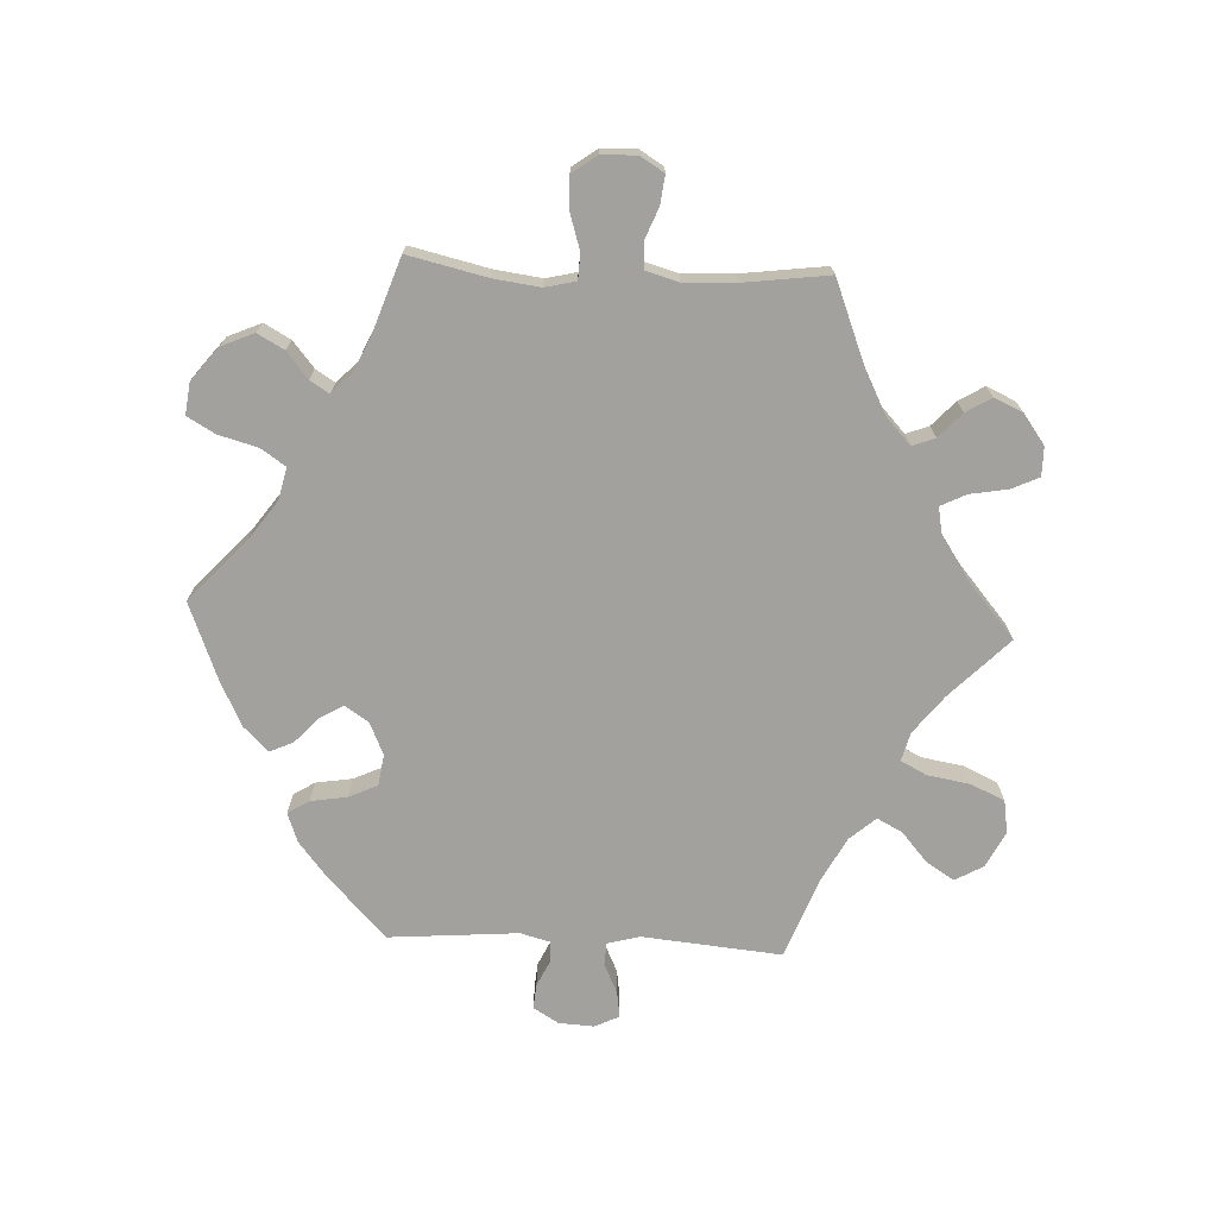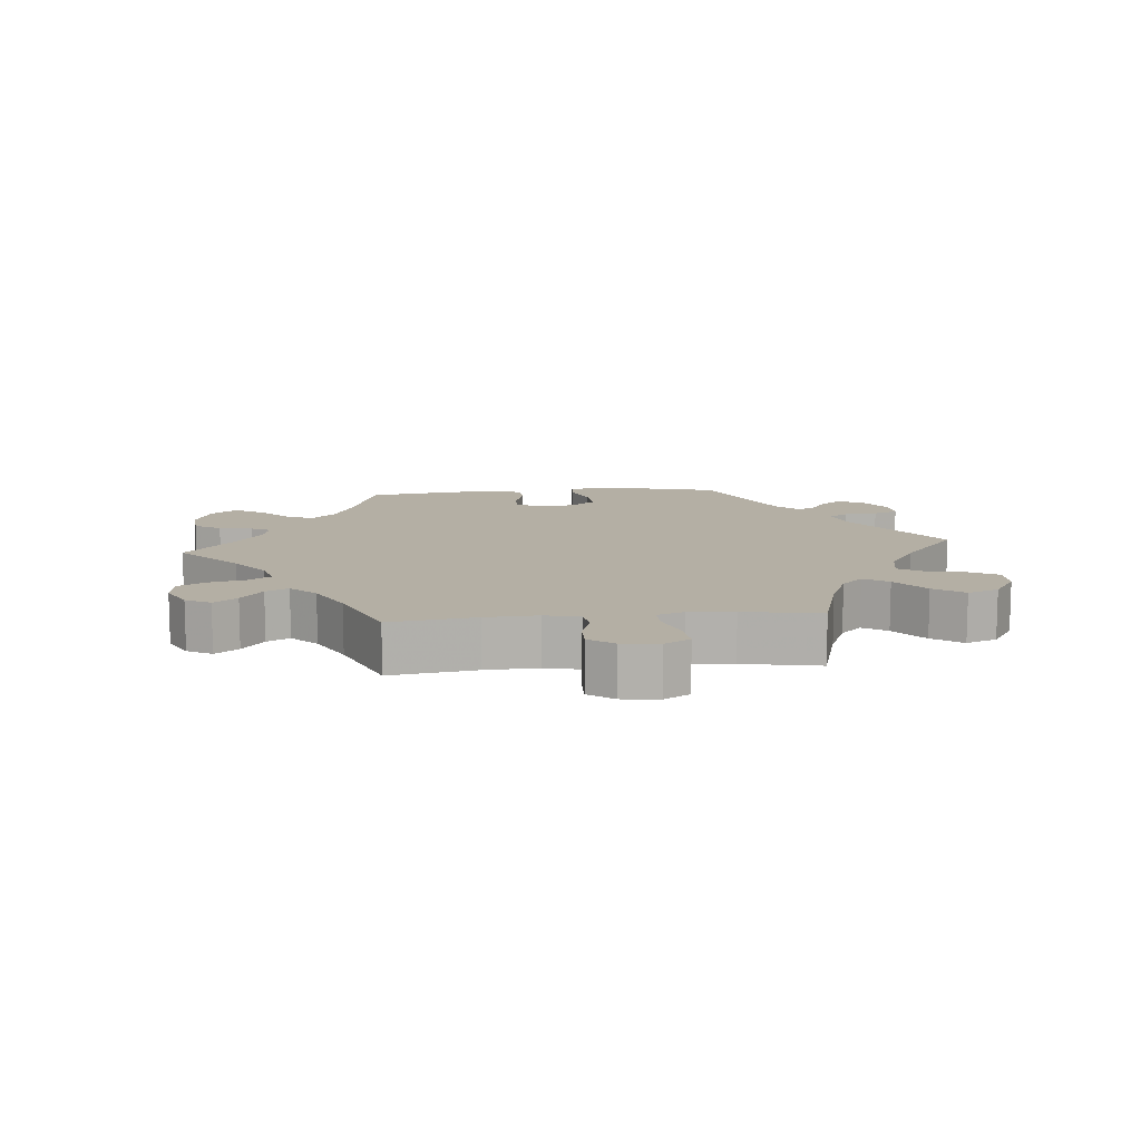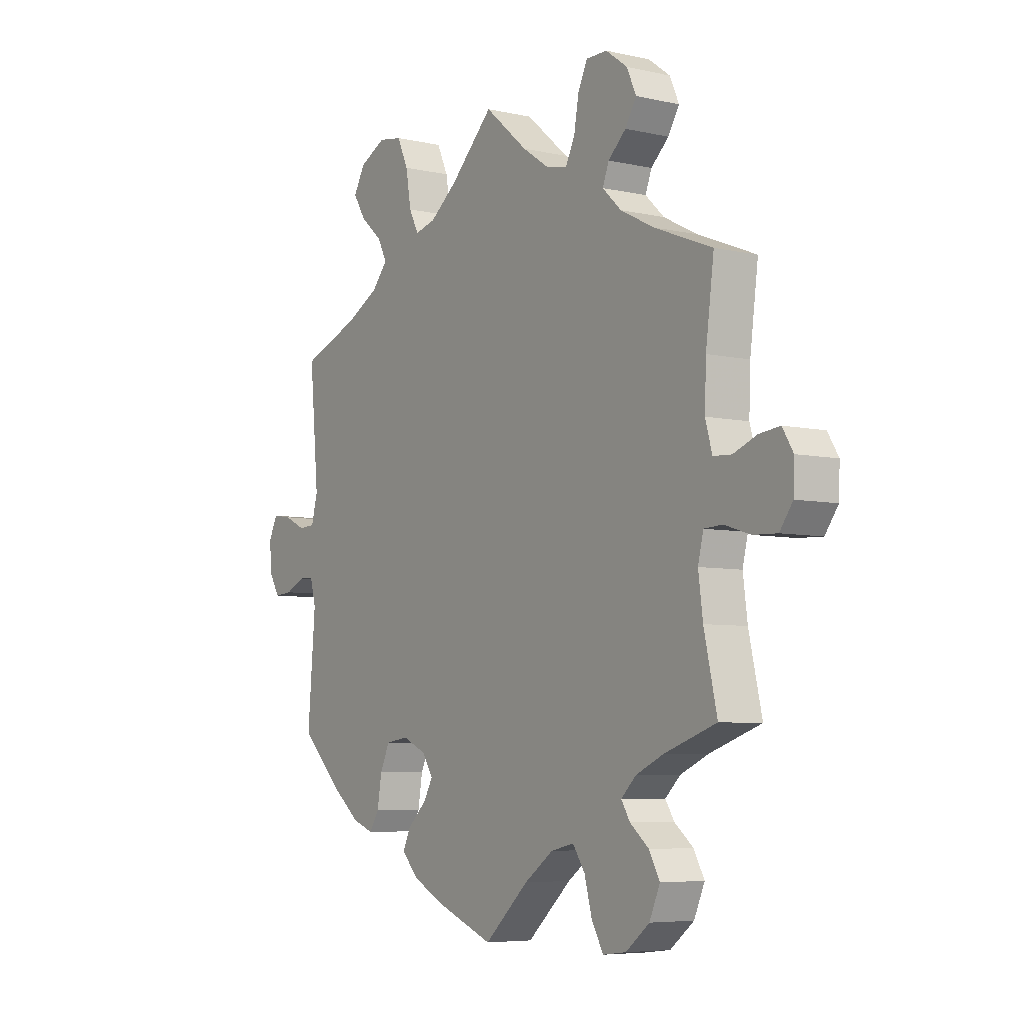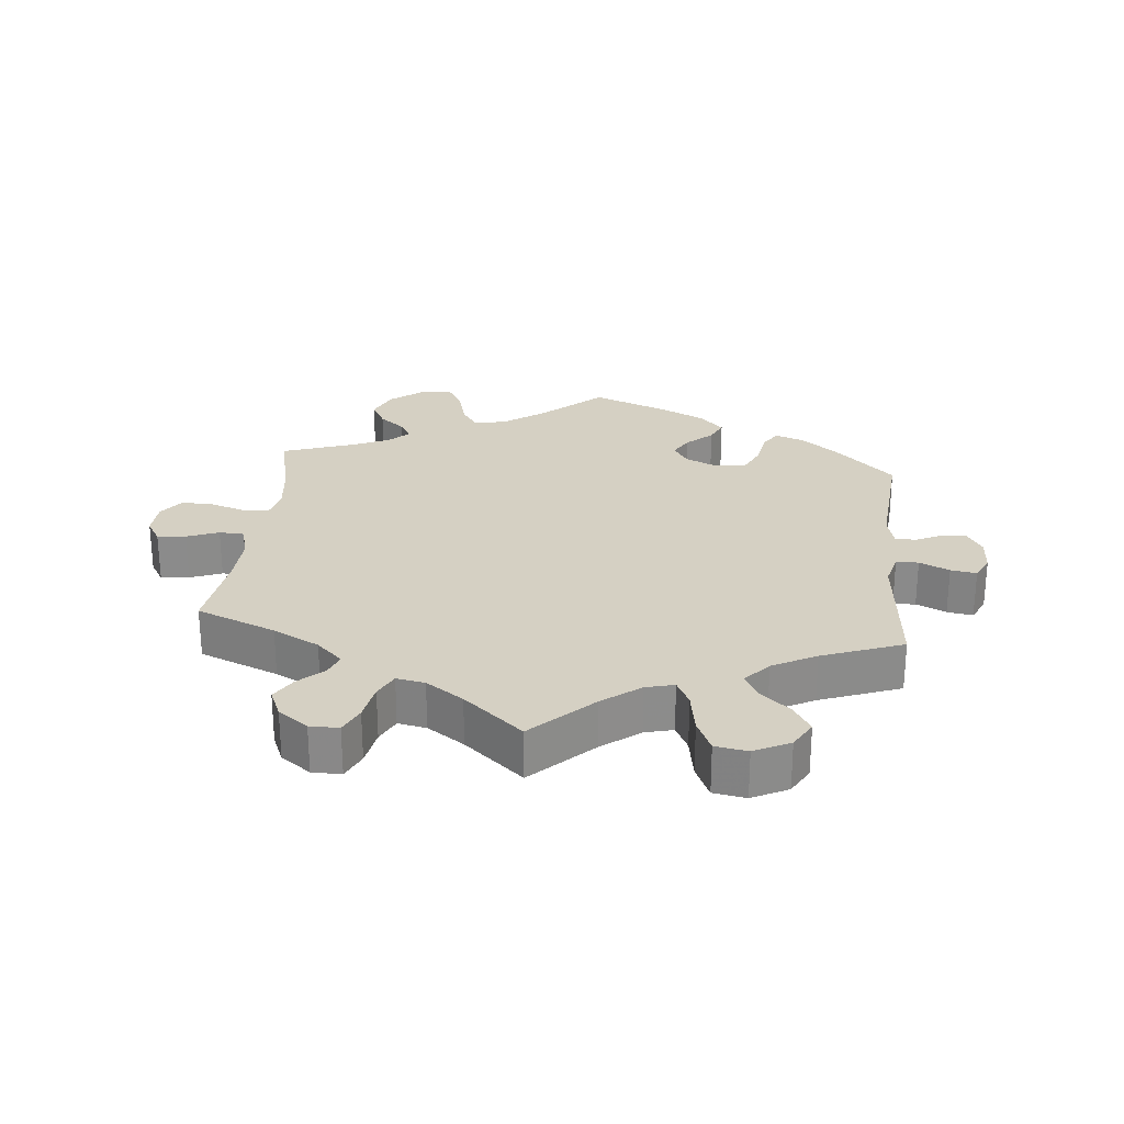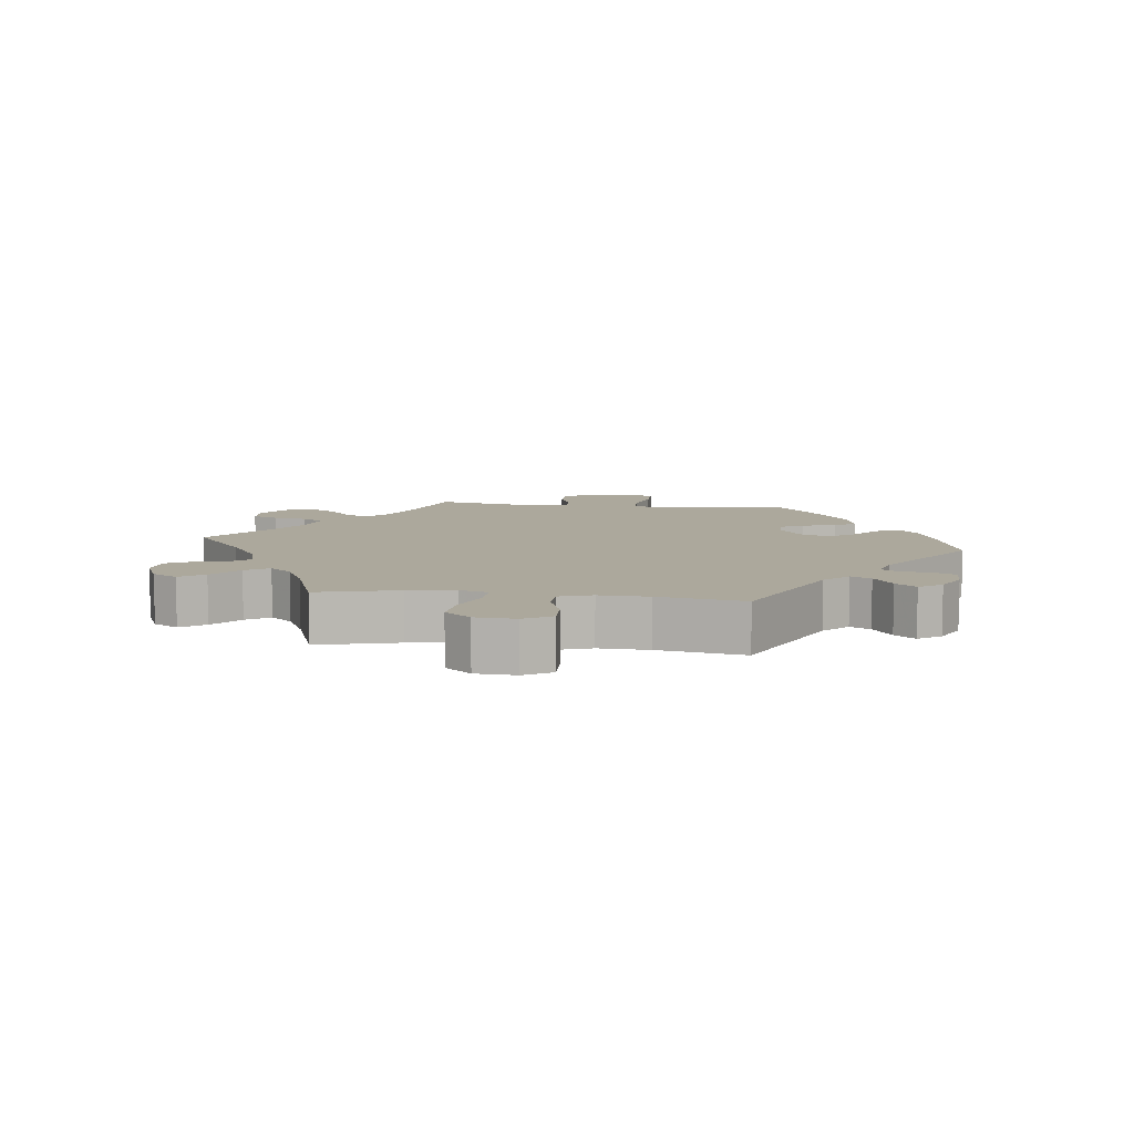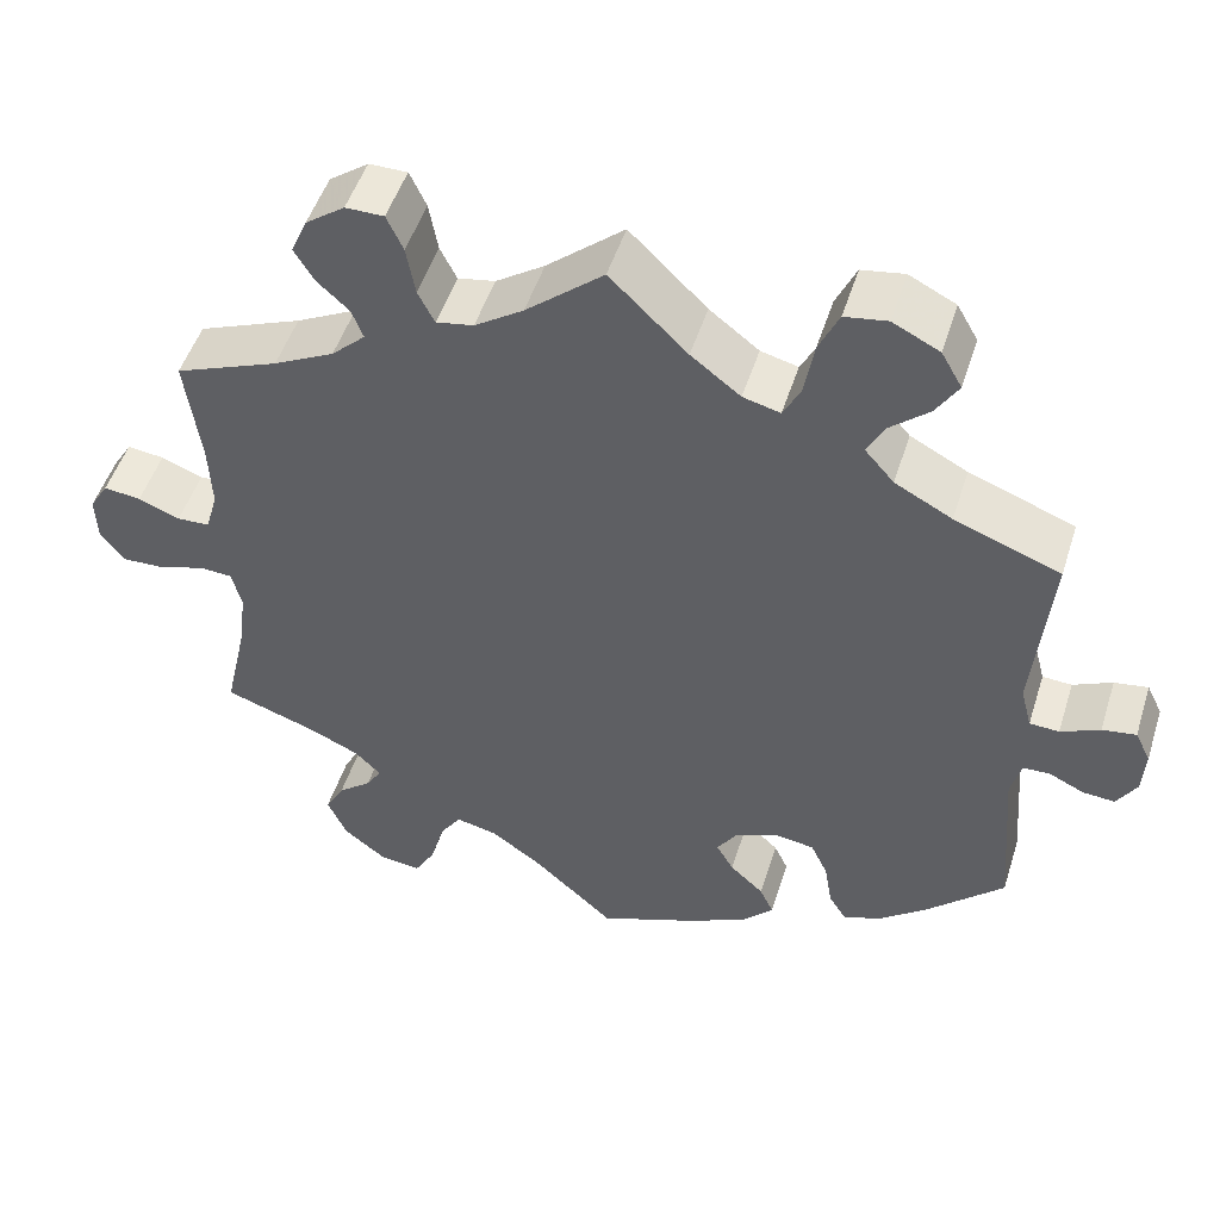
<metadata>
{"format":"obj","ext":"obj","renderer":"f3d","projection":"perspective","resolution":1024,"background":"white","views":[{"elev":-72.1,"azim":-92.8,"up":"+Y"},{"elev":11.3,"azim":-35.3,"up":"+Y"},{"elev":-6.1,"azim":-124.0,"up":"+Z"},{"elev":26.2,"azim":5.7,"up":"+Y"},{"elev":8.5,"azim":37.2,"up":"+Y"},{"elev":50.1,"azim":17.4,"up":"+Z"}]}
</metadata>
<code>
v 0.089 0.07 0.491
v 0.146 0.07 0.447
v 0.189 0.07 0.436
v 0.209 0.07 0.475
v 0.22 0.07 0.54
v 0.243 0.07 0.59
v 0.292 0.07 0.598
v 0.346 0.07 0.571
v 0.37 0.07 0.529
v 0.344 0.07 0.487
v 0.299 0.07 0.448
v 0.279 0.07 0.41
v 0.313 0.07 0.371
v 0.379 0.07 0.336
v 0.501 0.07 0.29
v 0.482 0.07 0.081
v 0.495 0.07 0.032
v 0.529 0.07 0.03
v 0.574 0.07 0.051
v 0.613 0.07 0.057
v 0.631 0.07 0.02
v 0.628 0.07 -0.033
v 0.605 0.07 -0.071
v 0.568 0.07 -0.068
v 0.528 0.07 -0.049
v 0.497 0.07 -0.05
v 0.485 0.07 -0.095
v 0.501 0.07 -0.289
v 0.412 0.07 -0.375
v 0.356 0.07 -0.42
v 0.312 0.07 -0.436
v 0.292 0.07 -0.404
v 0.283 0.07 -0.349
v 0.263 0.07 -0.306
v 0.216 0.07 -0.299
v 0.167 0.07 -0.321
v 0.144 0.07 -0.356
v 0.164 0.07 -0.391
v 0.203 0.07 -0.427
v 0.219 0.07 -0.462
v 0.183 0.07 -0.499
v 0.117 0.07 -0.532
v 0 0.07 -0.578
v -0.092 0.07 -0.494
v -0.152 0.07 -0.451
v -0.2 0.07 -0.44
v -0.225 0.07 -0.477
v -0.241 0.07 -0.536
v -0.265 0.07 -0.578
v -0.313 0.07 -0.572
v -0.362 0.07 -0.533
v -0.384 0.07 -0.483
v -0.362 0.07 -0.443
v -0.323 0.07 -0.411
v -0.305 0.07 -0.382
v -0.336 0.07 -0.352
v -0.393 0.07 -0.326
v -0.5 0.07 -0.289
v -0.473 0.07 -0.17
v -0.464 0.07 -0.1
v -0.475 0.07 -0.054
v -0.513 0.07 -0.052
v -0.567 0.07 -0.069
v -0.616 0.07 -0.071
v -0.643 0.07 -0.034
v -0.645 0.07 0.019
v -0.623 0.07 0.055
v -0.58 0.07 0.05
v -0.532 0.07 0.031
v -0.494 0.07 0.033
v -0.48 0.07 0.083
v -0.483 0.07 0.16
v -0.5 0.07 0.289
v -0.38 0.07 0.337
v -0.31 0.07 0.373
v -0.271 0.07 0.41
v -0.284 0.07 0.444
v -0.321 0.07 0.478
v -0.344 0.07 0.516
v -0.325 0.07 0.559
v -0.28 0.07 0.592
v -0.236 0.07 0.592
v -0.217 0.07 0.551
v -0.207 0.07 0.494
v -0.188 0.07 0.456
v -0.145 0.07 0.464
v -0.089 0.07 0.502
v 0 0.07 0.578
v 0.089 0 0.491
v 0.146 0 0.447
v 0.189 0 0.436
v 0.209 0 0.475
v 0.22 0 0.54
v 0.243 0 0.59
v 0.292 0 0.598
v 0.346 0 0.571
v 0.37 0 0.529
v 0.344 0 0.487
v 0.299 0 0.448
v 0.279 0 0.41
v 0.313 0 0.371
v 0.379 0 0.336
v 0.501 0 0.29
v 0.482 0 0.081
v 0.495 0 0.032
v 0.529 0 0.03
v 0.574 0 0.051
v 0.613 0 0.057
v 0.631 0 0.02
v 0.628 0 -0.033
v 0.605 0 -0.071
v 0.568 0 -0.068
v 0.528 0 -0.049
v 0.497 0 -0.05
v 0.485 0 -0.095
v 0.501 0 -0.289
v 0.412 0 -0.375
v 0.356 0 -0.42
v 0.312 0 -0.436
v 0.292 0 -0.404
v 0.283 0 -0.349
v 0.263 0 -0.306
v 0.216 0 -0.299
v 0.167 0 -0.321
v 0.144 0 -0.356
v 0.164 0 -0.391
v 0.203 0 -0.427
v 0.219 0 -0.462
v 0.183 0 -0.499
v 0.117 0 -0.532
v 0 0 -0.578
v -0.092 0 -0.494
v -0.152 0 -0.451
v -0.2 0 -0.44
v -0.225 0 -0.477
v -0.241 0 -0.536
v -0.265 0 -0.578
v -0.313 0 -0.572
v -0.362 0 -0.533
v -0.384 0 -0.483
v -0.362 0 -0.443
v -0.323 0 -0.411
v -0.305 0 -0.382
v -0.336 0 -0.352
v -0.393 0 -0.326
v -0.5 0 -0.289
v -0.473 0 -0.17
v -0.464 0 -0.1
v -0.475 0 -0.054
v -0.513 0 -0.052
v -0.567 0 -0.069
v -0.616 0 -0.071
v -0.643 0 -0.034
v -0.645 0 0.019
v -0.623 0 0.055
v -0.58 0 0.05
v -0.532 0 0.031
v -0.494 0 0.033
v -0.48 0 0.083
v -0.483 0 0.16
v -0.5 0 0.289
v -0.38 0 0.337
v -0.31 0 0.373
v -0.271 0 0.41
v -0.284 0 0.444
v -0.321 0 0.478
v -0.344 0 0.516
v -0.325 0 0.559
v -0.28 0 0.592
v -0.236 0 0.592
v -0.217 0 0.551
v -0.207 0 0.494
v -0.188 0 0.456
v -0.145 0 0.464
v -0.089 0 0.502
v 0 0 0.578
f 87 88 1
f 86 87 1 2
f 85 86 2 3
f 81 82 83 84
f 81 84 85
f 80 81 85
f 77 78 79 80
f 76 77 80 85
f 75 76 85 3
f 72 73 74
f 71 72 74 75
f 70 71 75 3
f 66 67 68 69
f 66 69 70
f 65 66 70
f 62 63 64 65
f 61 62 65 70
f 60 61 70 3
f 57 58 59
f 56 57 59 60
f 55 56 60 3
f 51 52 53 54
f 51 54 55
f 50 51 55 3
f 47 48 49 50
f 46 47 50 3
f 41 42 43 44
f 41 44 45
f 38 39 40 41
f 37 38 41 45
f 36 37 45 46
f 30 31 32 33
f 30 33 34
f 27 28 29 30
f 26 27 30 34
f 22 23 24 25
f 22 25 26
f 21 22 26
f 18 19 20 21
f 17 18 21 26
f 16 17 26 34
f 14 15 16 34
f 8 9 10 11
f 8 11 12
f 7 8 12
f 4 5 6 7
f 4 7 12
f 3 4 12 13
f 35 36 46 3
f 14 34 35
f 3 13 14 35
f 89 176 175
f 90 89 175 174
f 91 90 174 173
f 172 171 170 169
f 173 172 169
f 173 169 168
f 168 167 166 165
f 173 168 165 164
f 91 173 164 163
f 162 161 160
f 163 162 160 159
f 91 163 159 158
f 157 156 155 154
f 158 157 154
f 158 154 153
f 153 152 151 150
f 158 153 150 149
f 91 158 149 148
f 147 146 145
f 148 147 145 144
f 91 148 144 143
f 142 141 140 139
f 143 142 139
f 91 143 139 138
f 138 137 136 135
f 91 138 135 134
f 132 131 130 129
f 133 132 129
f 129 128 127 126
f 133 129 126 125
f 134 133 125 124
f 121 120 119 118
f 122 121 118
f 118 117 116 115
f 122 118 115 114
f 113 112 111 110
f 114 113 110
f 114 110 109
f 109 108 107 106
f 114 109 106 105
f 122 114 105 104
f 122 104 103 102
f 99 98 97 96
f 100 99 96
f 100 96 95
f 95 94 93 92
f 100 95 92
f 101 100 92 91
f 91 134 124 123
f 123 122 102
f 123 102 101 91
f 1 89 90 2
f 2 90 91 3
f 3 91 92 4
f 4 92 93 5
f 5 93 94 6
f 6 94 95 7
f 7 95 96 8
f 8 96 97 9
f 9 97 98 10
f 10 98 99 11
f 11 99 100 12
f 12 100 101 13
f 13 101 102 14
f 14 102 103 15
f 15 103 104 16
f 16 104 105 17
f 17 105 106 18
f 18 106 107 19
f 19 107 108 20
f 20 108 109 21
f 21 109 110 22
f 22 110 111 23
f 23 111 112 24
f 24 112 113 25
f 25 113 114 26
f 26 114 115 27
f 27 115 116 28
f 28 116 117 29
f 29 117 118 30
f 30 118 119 31
f 31 119 120 32
f 32 120 121 33
f 33 121 122 34
f 34 122 123 35
f 35 123 124 36
f 36 124 125 37
f 37 125 126 38
f 38 126 127 39
f 39 127 128 40
f 40 128 129 41
f 41 129 130 42
f 42 130 131 43
f 43 131 132 44
f 44 132 133 45
f 45 133 134 46
f 46 134 135 47
f 47 135 136 48
f 48 136 137 49
f 49 137 138 50
f 50 138 139 51
f 51 139 140 52
f 52 140 141 53
f 53 141 142 54
f 54 142 143 55
f 55 143 144 56
f 56 144 145 57
f 57 145 146 58
f 58 146 147 59
f 59 147 148 60
f 60 148 149 61
f 61 149 150 62
f 62 150 151 63
f 63 151 152 64
f 64 152 153 65
f 65 153 154 66
f 66 154 155 67
f 67 155 156 68
f 68 156 157 69
f 69 157 158 70
f 70 158 159 71
f 71 159 160 72
f 72 160 161 73
f 73 161 162 74
f 74 162 163 75
f 75 163 164 76
f 76 164 165 77
f 77 165 166 78
f 78 166 167 79
f 79 167 168 80
f 80 168 169 81
f 81 169 170 82
f 82 170 171 83
f 83 171 172 84
f 84 172 173 85
f 85 173 174 86
f 86 174 175 87
f 87 175 176 88
f 88 176 89 1

</code>
